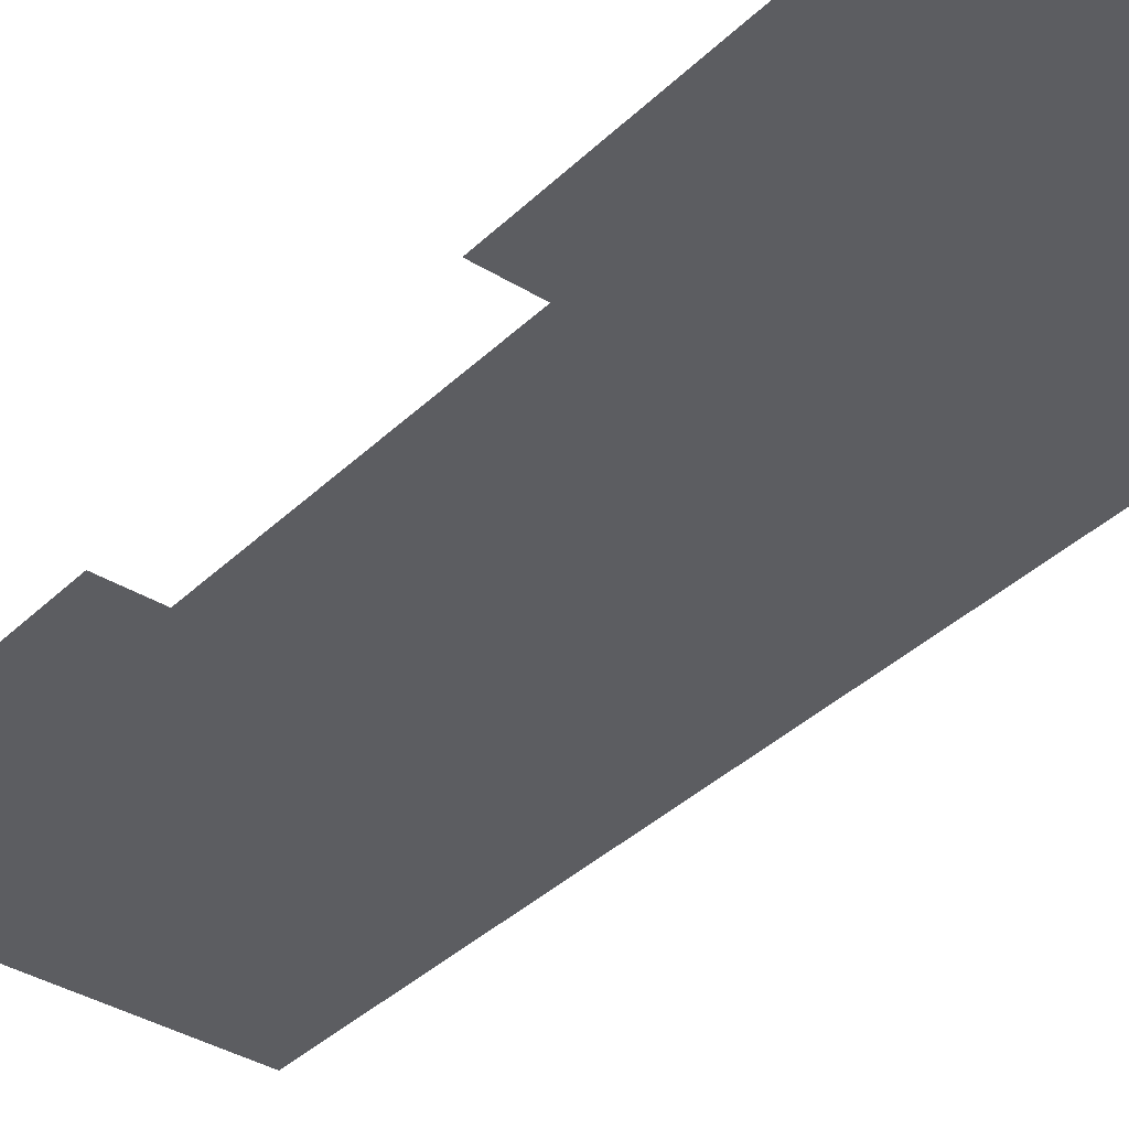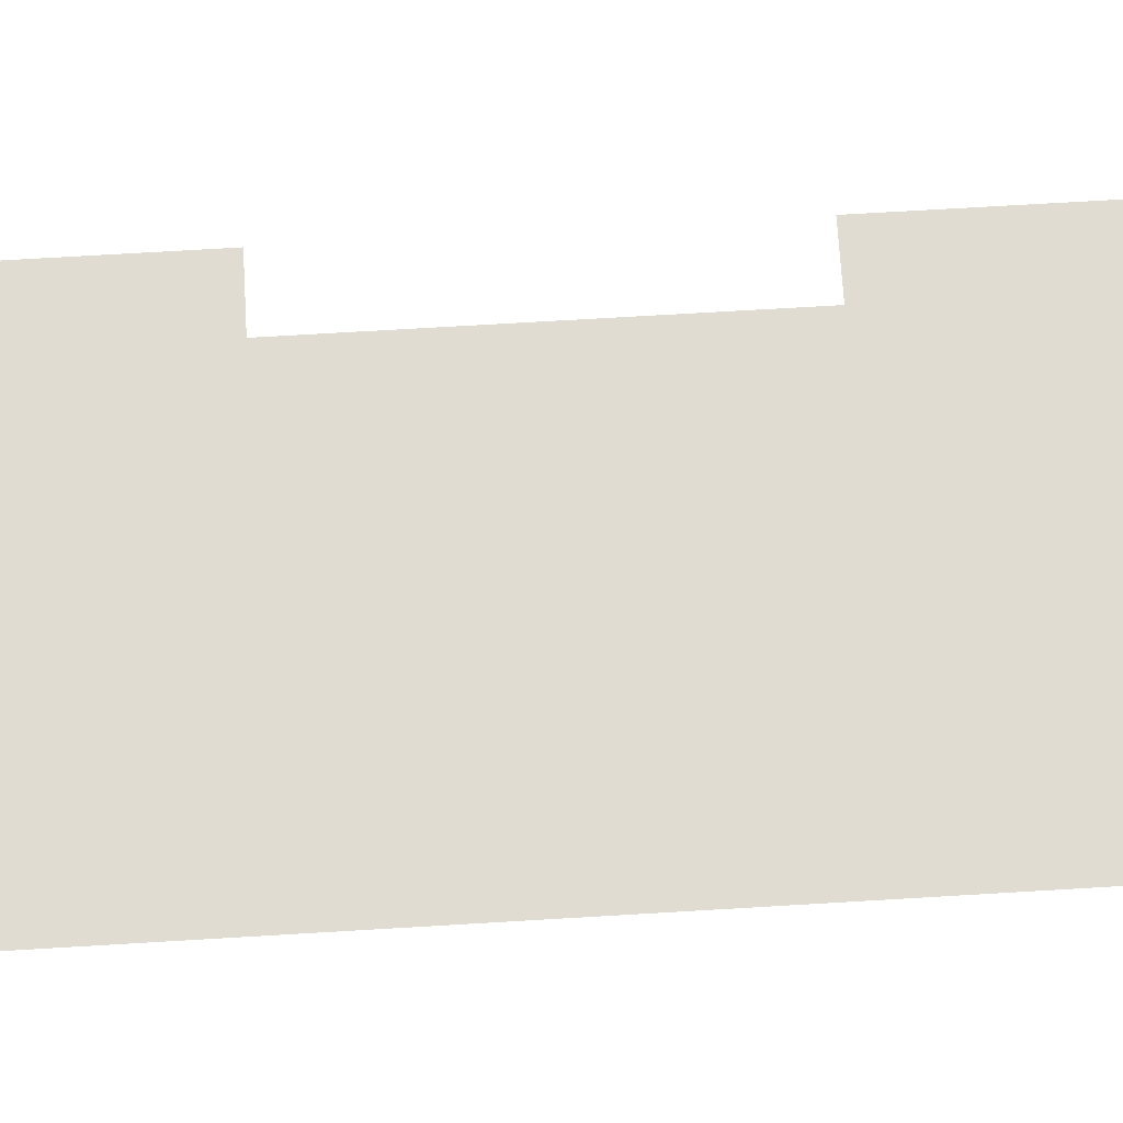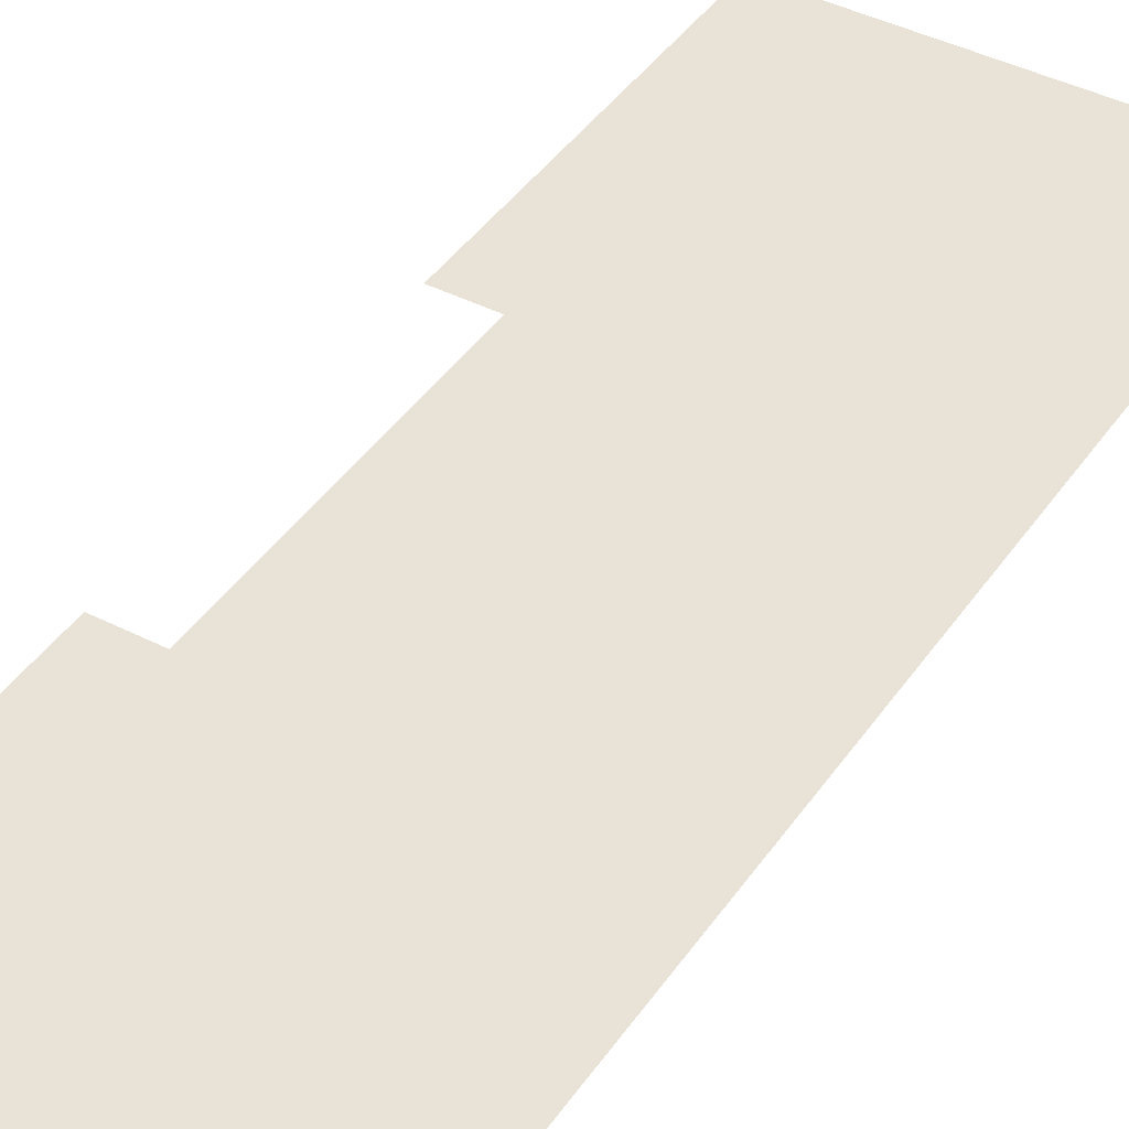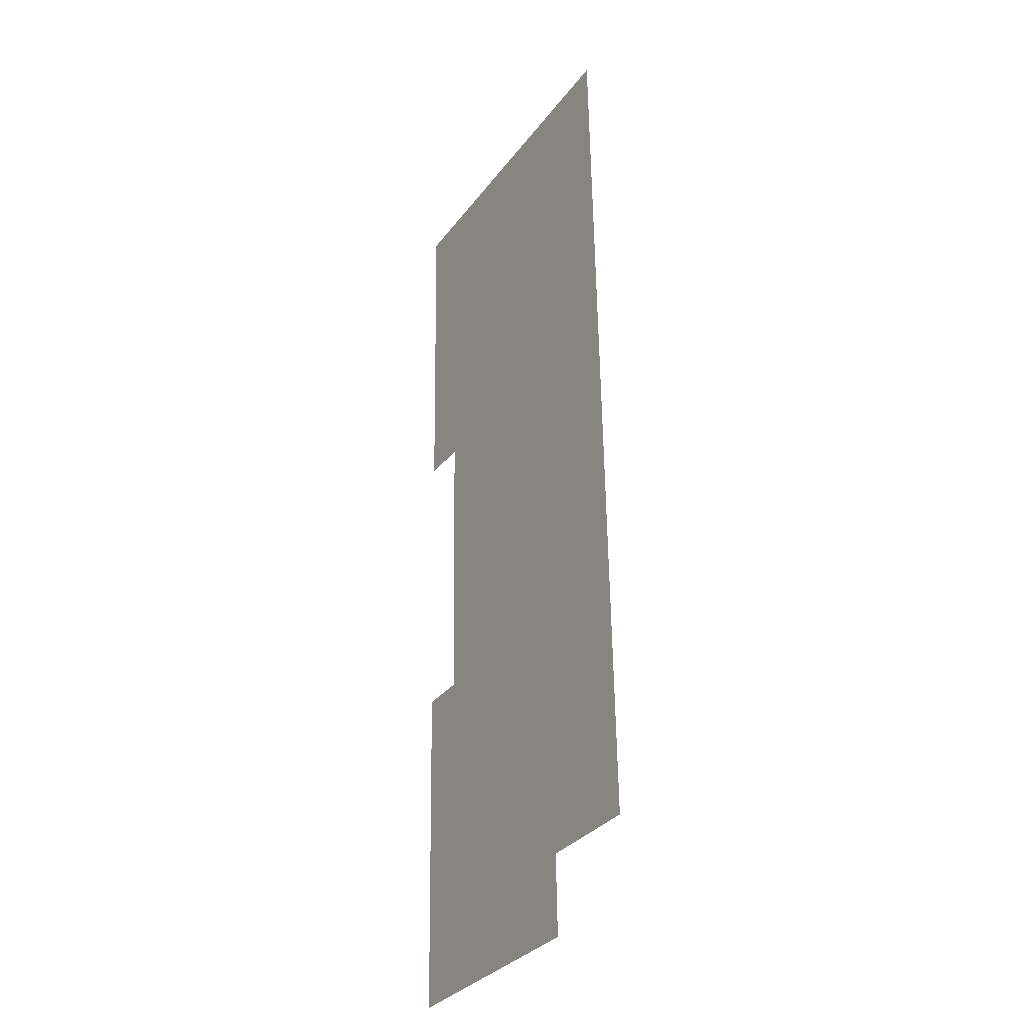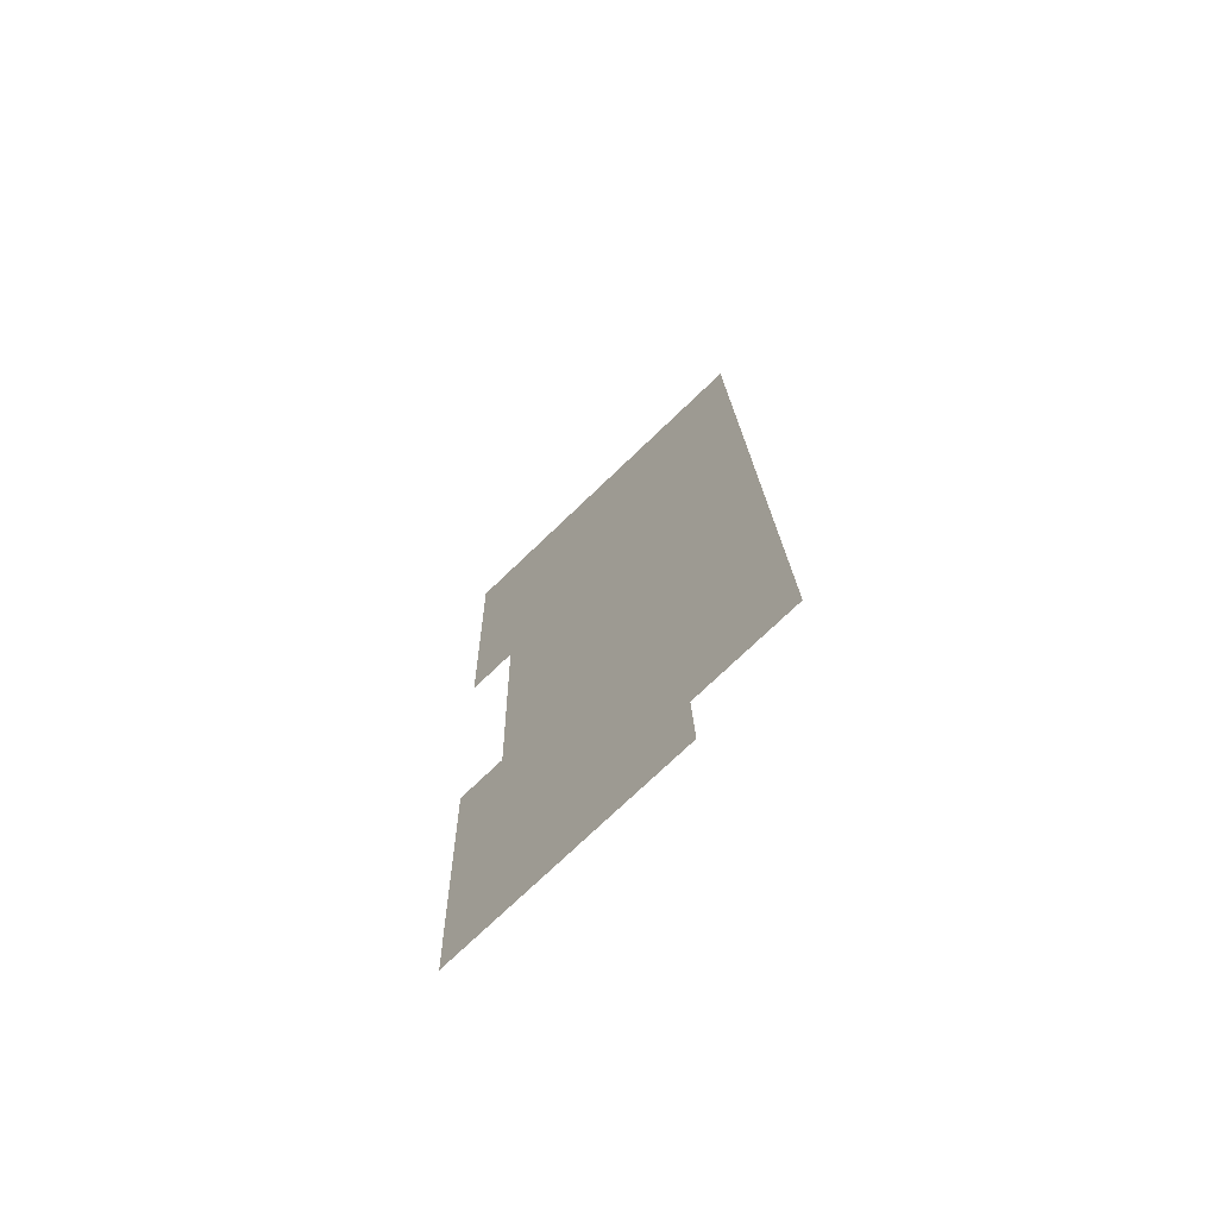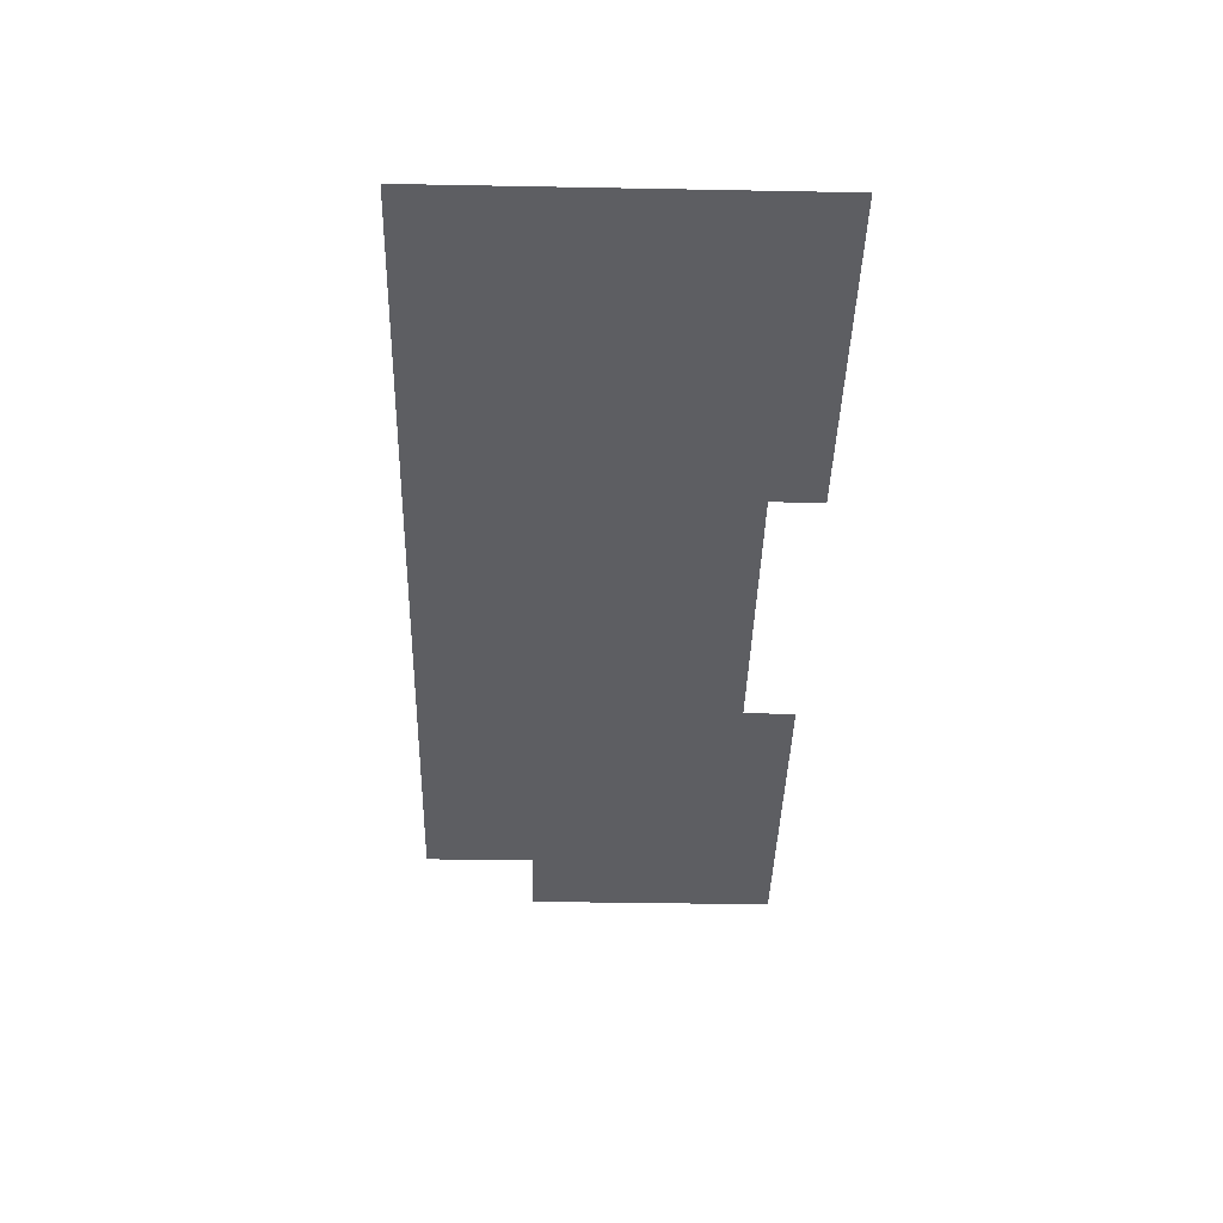
<metadata>
{"format":"obj","ext":"obj","renderer":"f3d","projection":"perspective","resolution":1024,"background":"white","views":[{"elev":-36.5,"azim":142.6,"up":"+Y"},{"elev":69.1,"azim":-92.0,"up":"+Y"},{"elev":41.9,"azim":-147.0,"up":"+Y"},{"elev":-29.8,"azim":-120.2,"up":"+Z"},{"elev":-72.8,"azim":-136.3,"up":"+Z"},{"elev":50.8,"azim":-0.1,"up":"+Z"}]}
</metadata>
<code>
o modern_roof_roof_1_metal_seam_default_surface
v 11.84 20.99 -118.4
v 22.54 20.99 -90.68
v 7.477 20.99 -73.29
v 6.345 20.99 -118.3
v 24.24 20.99 -122.7
v 22.17 20.99 -105.7
v 11.74 20.99 -122.4
v 25.47 20.99 -73.74
v 25.04 20.99 -90.74
v 24.67 20.99 -105.7
f 3 2 1
f 3 1 4
f 6 5 1
f 1 2 6
f 7 1 5
f 9 2 8
f 8 2 3
f 6 10 5

</code>
